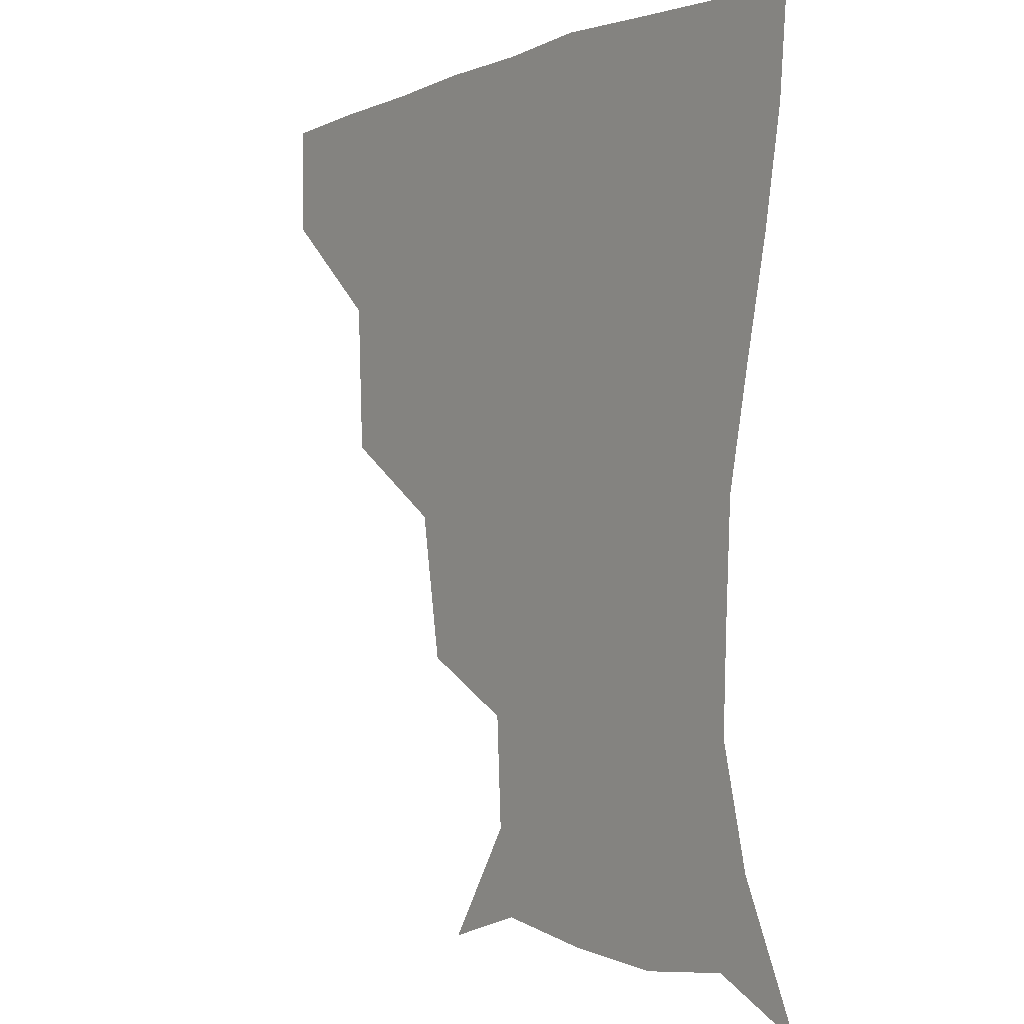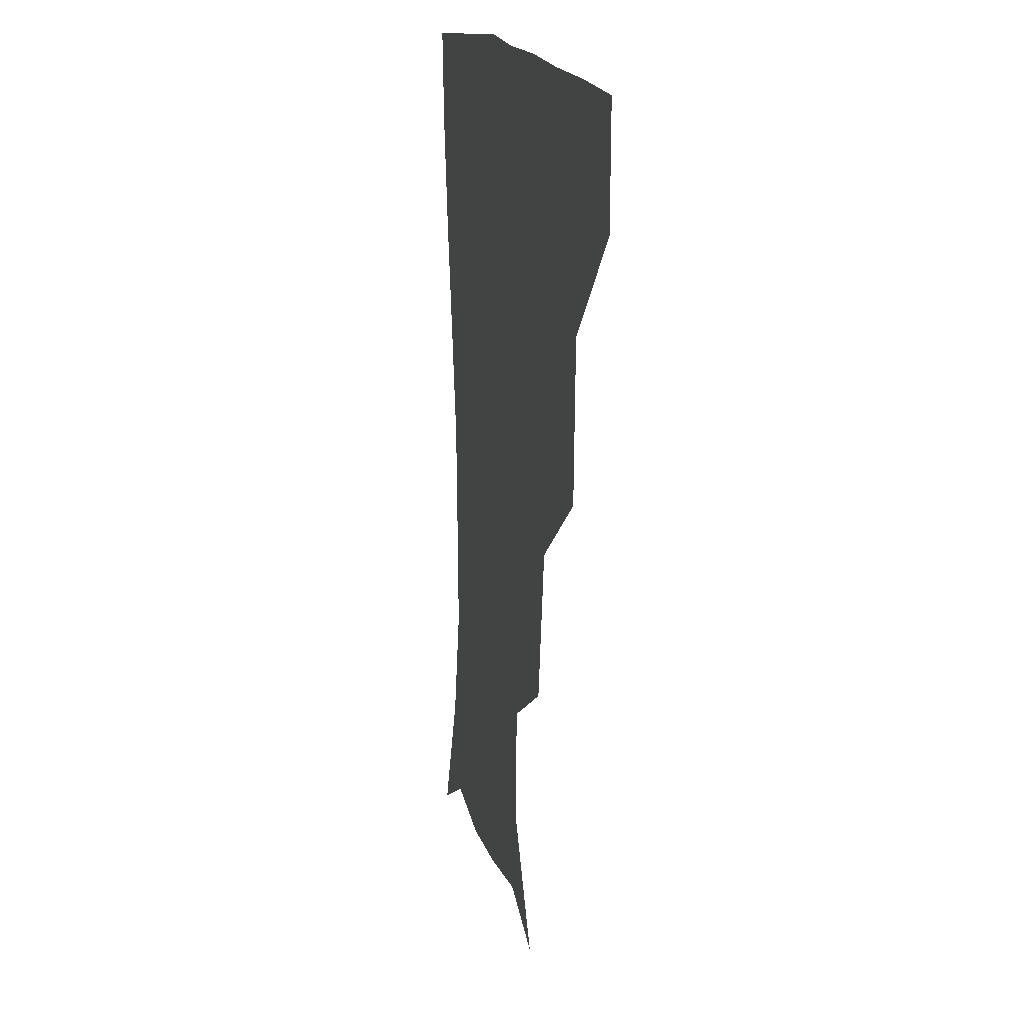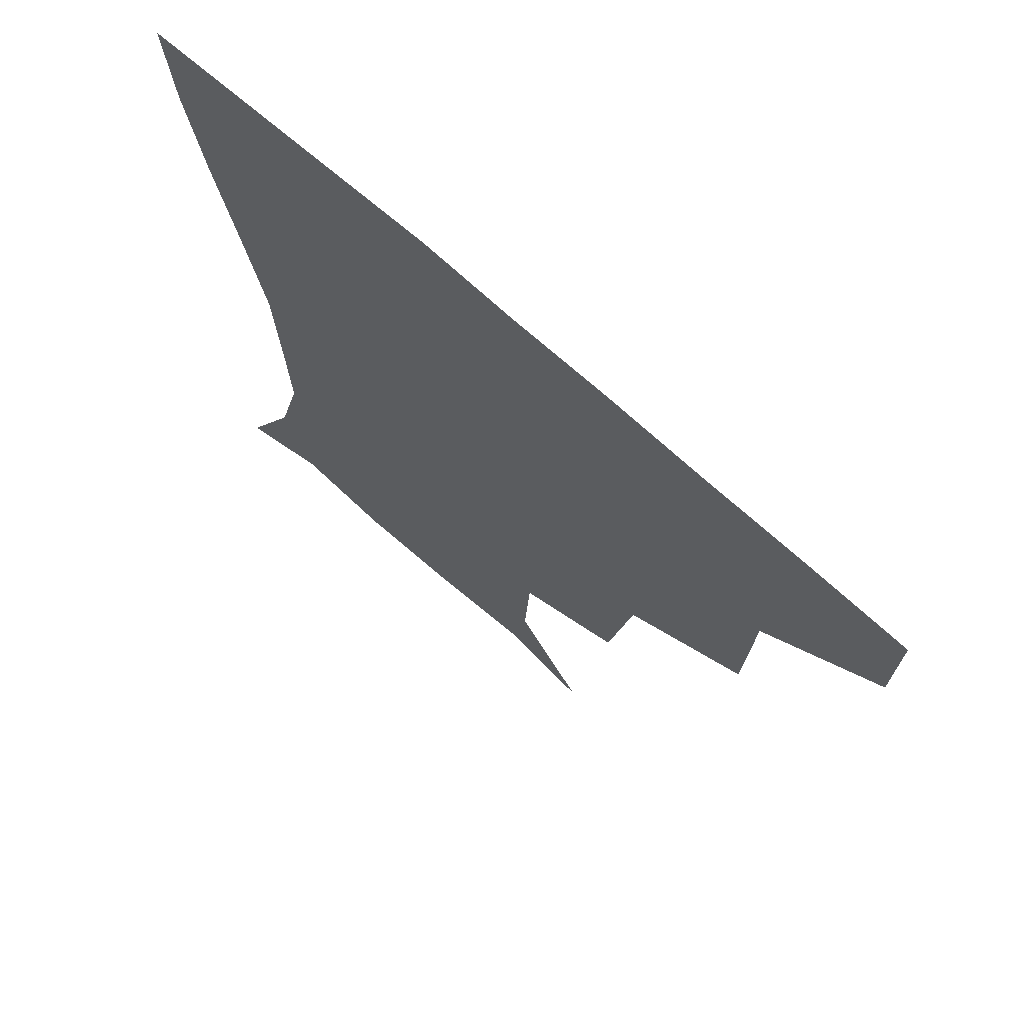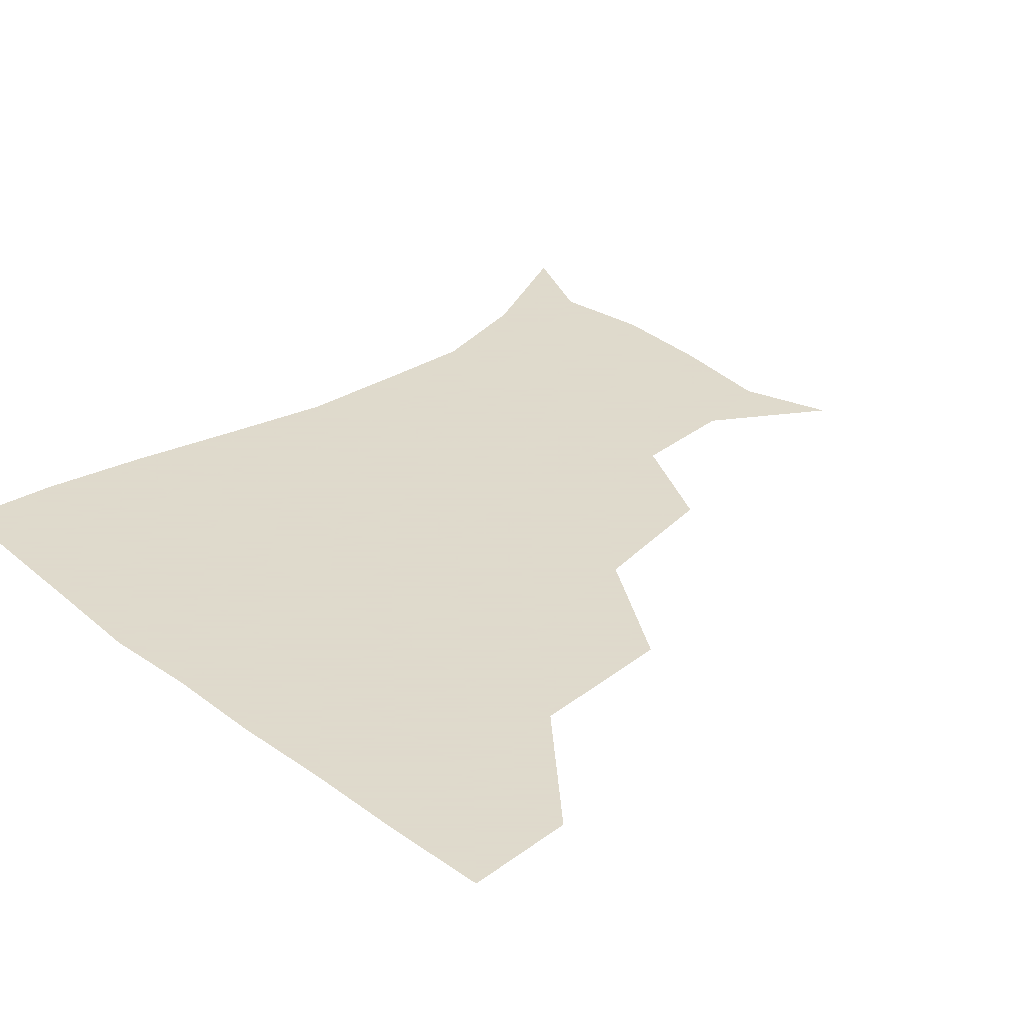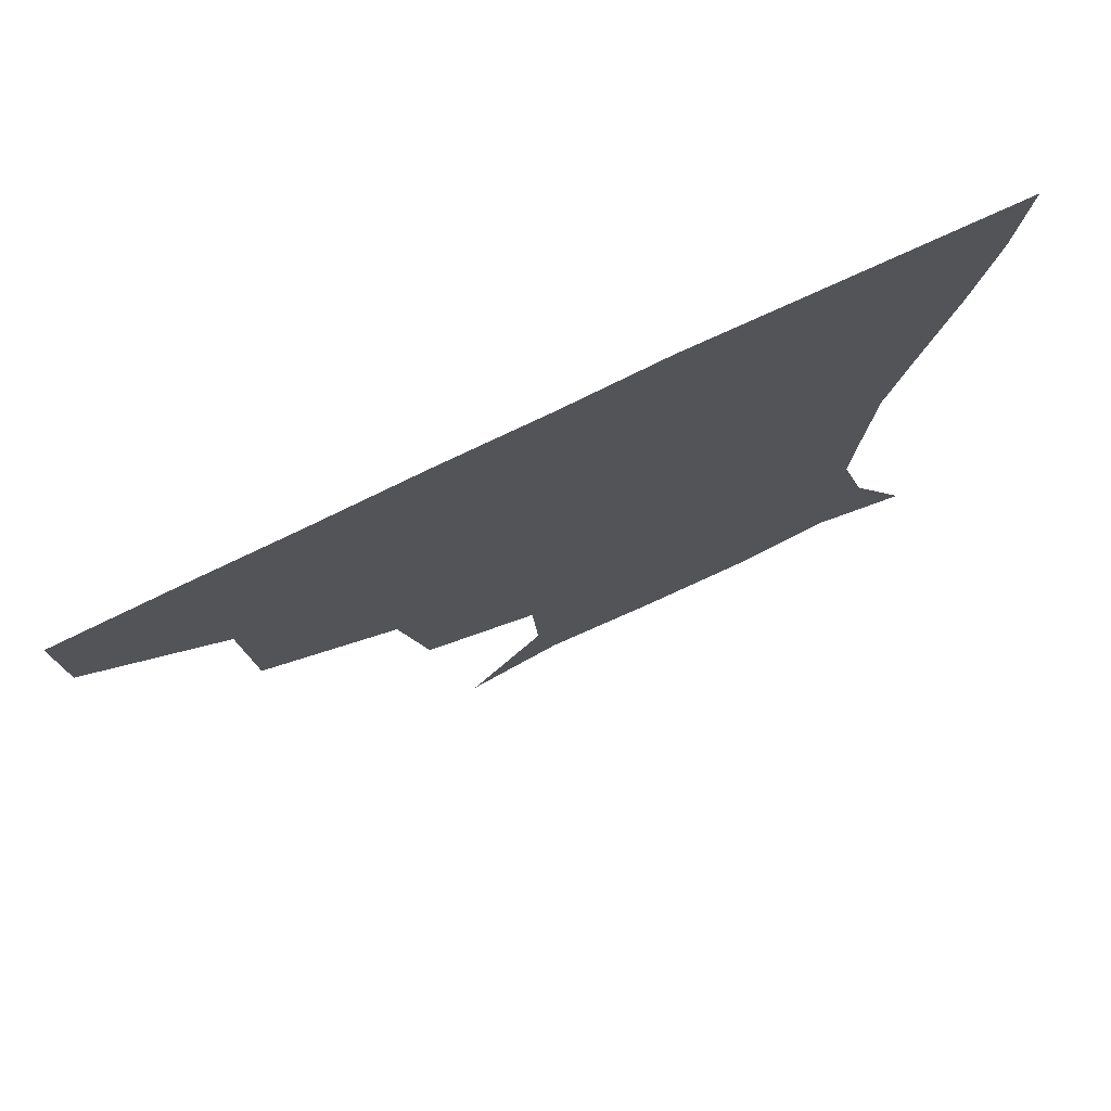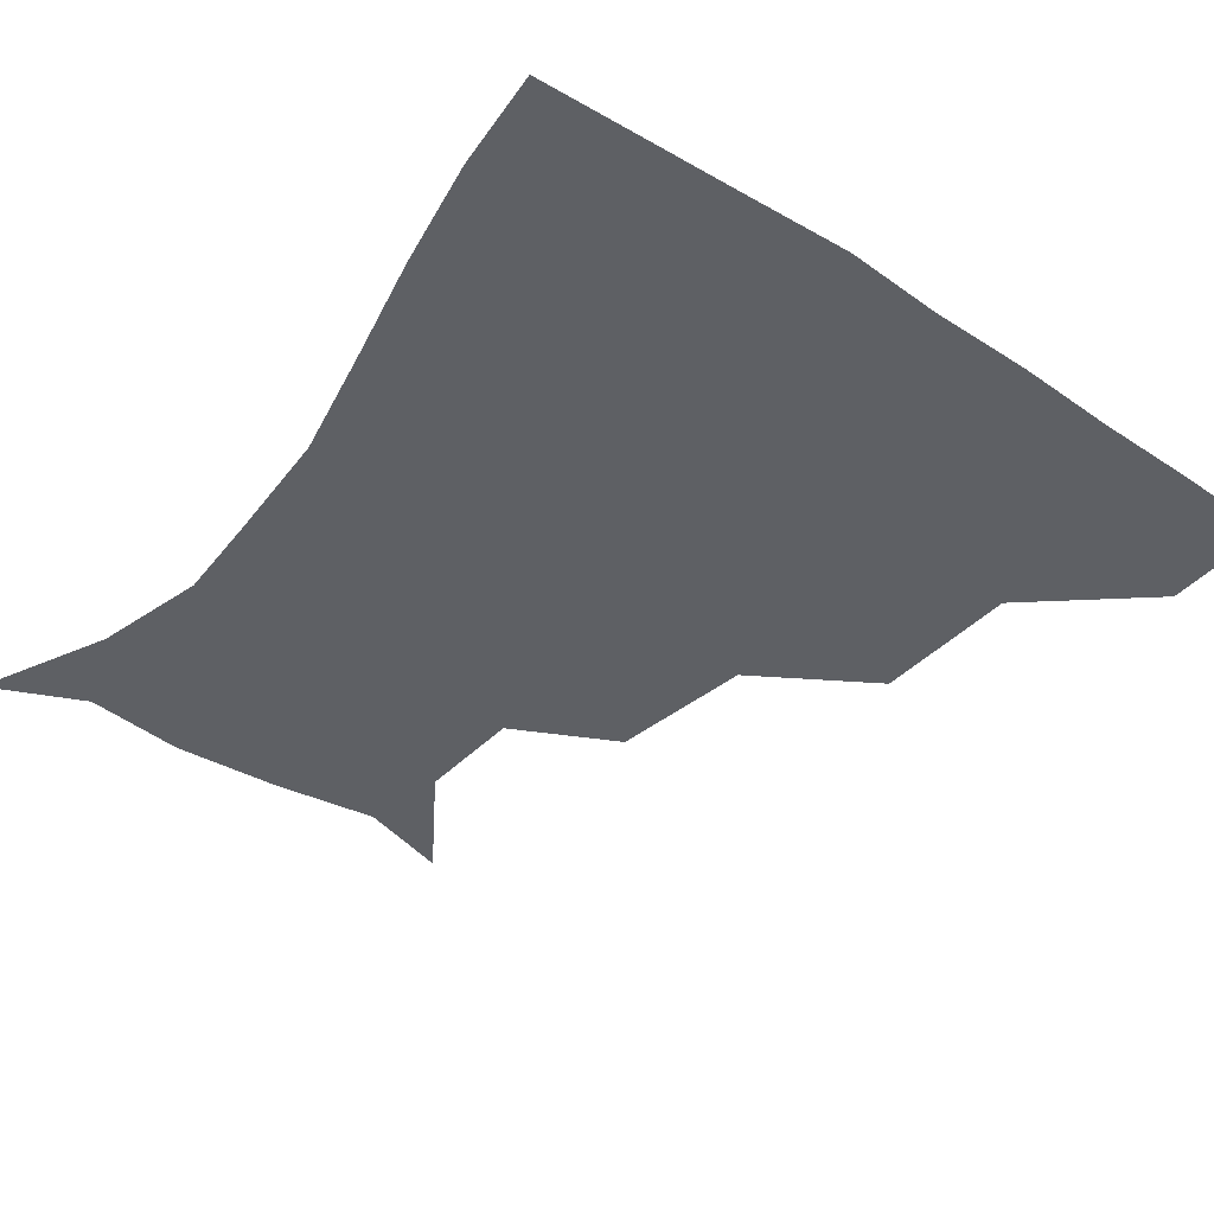
<metadata>
{"format":"obj","ext":"obj","renderer":"f3d","projection":"perspective","resolution":1024,"background":"white","views":[{"elev":-2.1,"azim":55.0,"up":"+Y"},{"elev":14.7,"azim":-100.8,"up":"+Y"},{"elev":69.7,"azim":-137.9,"up":"+Y"},{"elev":32.4,"azim":-133.9,"up":"+Z"},{"elev":76.3,"azim":-25.6,"up":"+Y"},{"elev":-42.8,"azim":142.7,"up":"+Z"}]}
</metadata>
<code>
v 452.3 358 0
v 451.6 389.9 0
v 489.4 284.8 0
v 487.3 328.1 0
v 484.2 360.5 0
v 482.1 391.2 0
v 532.7 219.7 0
v 525.4 262 0
v 519.5 301.9 0
v 516.6 333.4 0
v 514.1 362.1 0
v 512.4 391.7 0
v 544 138.8 0
v 565.7 171.7 0
v 564 203.6 0
v 554.2 237.5 0
v 549.3 274.6 0
v 547.5 307.9 0
v 545.5 335.4 0
v 543.5 363.2 0
v 541.7 393 0
v 570.9 146.9 0
v 585.4 181.4 0
v 582.3 214.1 0
v 577.7 247.7 0
v 575.2 280 0
v 575 310.5 0
v 574.4 336.4 0
v 573.8 363.1 0
v 571.3 393 0
v 602.3 142.1 0
v 605.9 180.9 0
v 602.6 219.8 0
v 601.3 251.9 0
v 601.3 281.9 0
v 601.9 310.3 0
v 602.7 337 0
v 602.7 363.4 0
v 599.8 394.5 0
v 633.8 139.5 0
v 626.4 184.9 0
v 623.2 221 0
v 623.9 251.2 0
v 626 281.4 0
v 628.3 309.9 0
v 630.2 336.3 0
v 631.9 363.2 0
v 630 392.7 0
v 663.2 142.7 0
v 647.7 182.5 0
v 643.4 215.8 0
v 645.2 244.3 0
v 648.3 275.2 0
v 652.6 306.7 0
v 657 335.2 0
v 660 362.8 0
v 660.6 391 0
v 691.1 129.6 0
v 673 168.4 0
v 664.8 201.7 0
v 665.8 228.7 0
v 667.6 263.5 0
v 674.3 295.5 0
v 681.5 328.7 0
v 687.2 360.5 0
v 689.8 389.4 0
v 721 391 0
f 4 5 1
f 1 5 2
f 5 6 2
f 8 9 3
f 3 9 4
f 9 10 4
f 4 10 5
f 10 11 5
f 5 11 6
f 11 12 6
f 15 16 7
f 7 16 8
f 16 17 8
f 8 17 9
f 17 18 9
f 9 18 10
f 18 19 10
f 10 19 11
f 19 20 11
f 11 20 12
f 20 21 12
f 13 22 14
f 22 23 14
f 14 23 15
f 23 24 15
f 15 24 16
f 24 25 16
f 16 25 17
f 25 26 17
f 17 26 18
f 26 27 18
f 18 27 19
f 27 28 19
f 19 28 20
f 28 29 20
f 20 29 21
f 29 30 21
f 22 31 23
f 31 32 23
f 23 32 24
f 32 33 24
f 24 33 25
f 33 34 25
f 25 34 26
f 34 35 26
f 26 35 27
f 35 36 27
f 27 36 28
f 36 37 28
f 28 37 29
f 37 38 29
f 29 38 30
f 38 39 30
f 31 40 32
f 40 41 32
f 32 41 33
f 41 42 33
f 33 42 34
f 42 43 34
f 34 43 35
f 43 44 35
f 35 44 36
f 44 45 36
f 36 45 37
f 45 46 37
f 37 46 38
f 46 47 38
f 38 47 39
f 47 48 39
f 40 49 41
f 49 50 41
f 41 50 42
f 50 51 42
f 42 51 43
f 51 52 43
f 43 52 44
f 52 53 44
f 44 53 45
f 53 54 45
f 45 54 46
f 54 55 46
f 46 55 47
f 55 56 47
f 47 56 48
f 56 57 48
f 49 58 50
f 58 59 50
f 50 59 51
f 59 60 51
f 51 60 52
f 60 61 52
f 52 61 53
f 61 62 53
f 53 62 54
f 62 63 54
f 54 63 55
f 63 64 55
f 55 64 56
f 64 65 56
f 56 65 57
f 65 66 57

</code>
